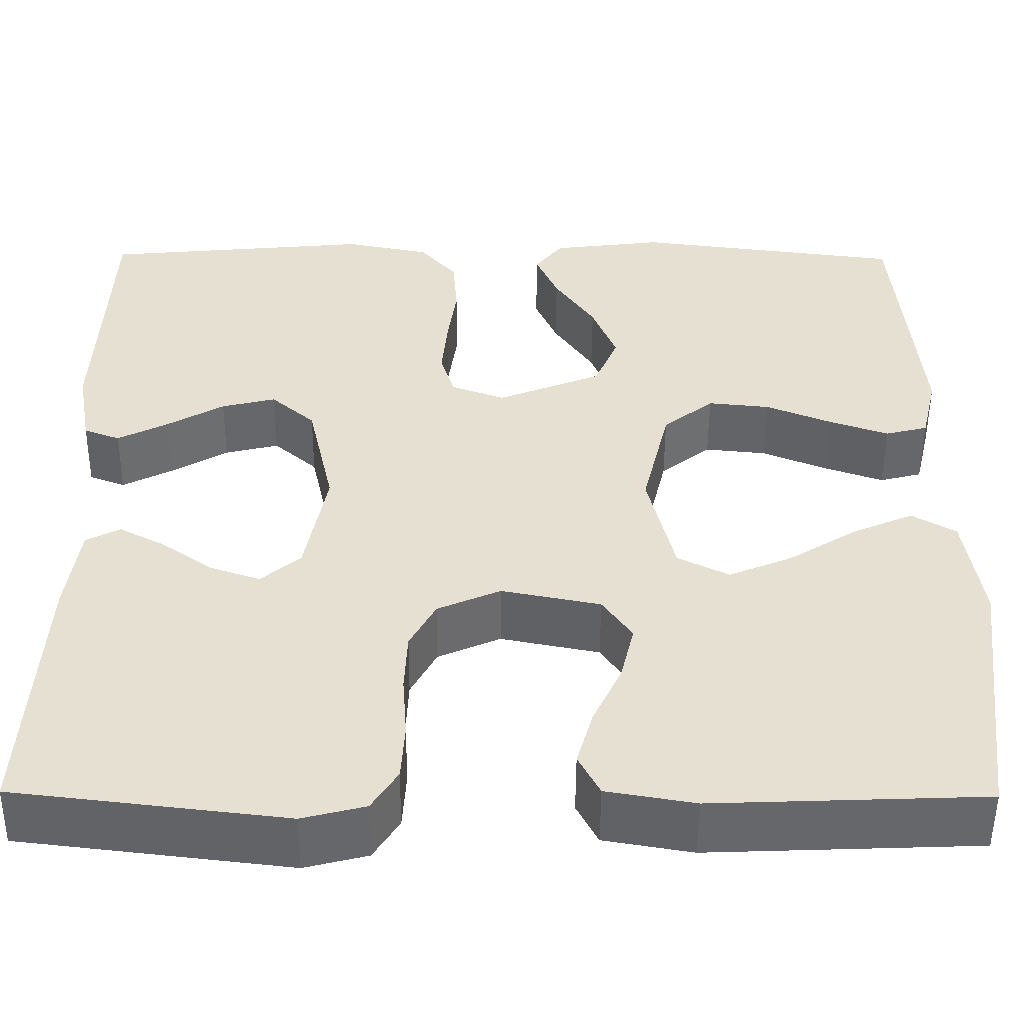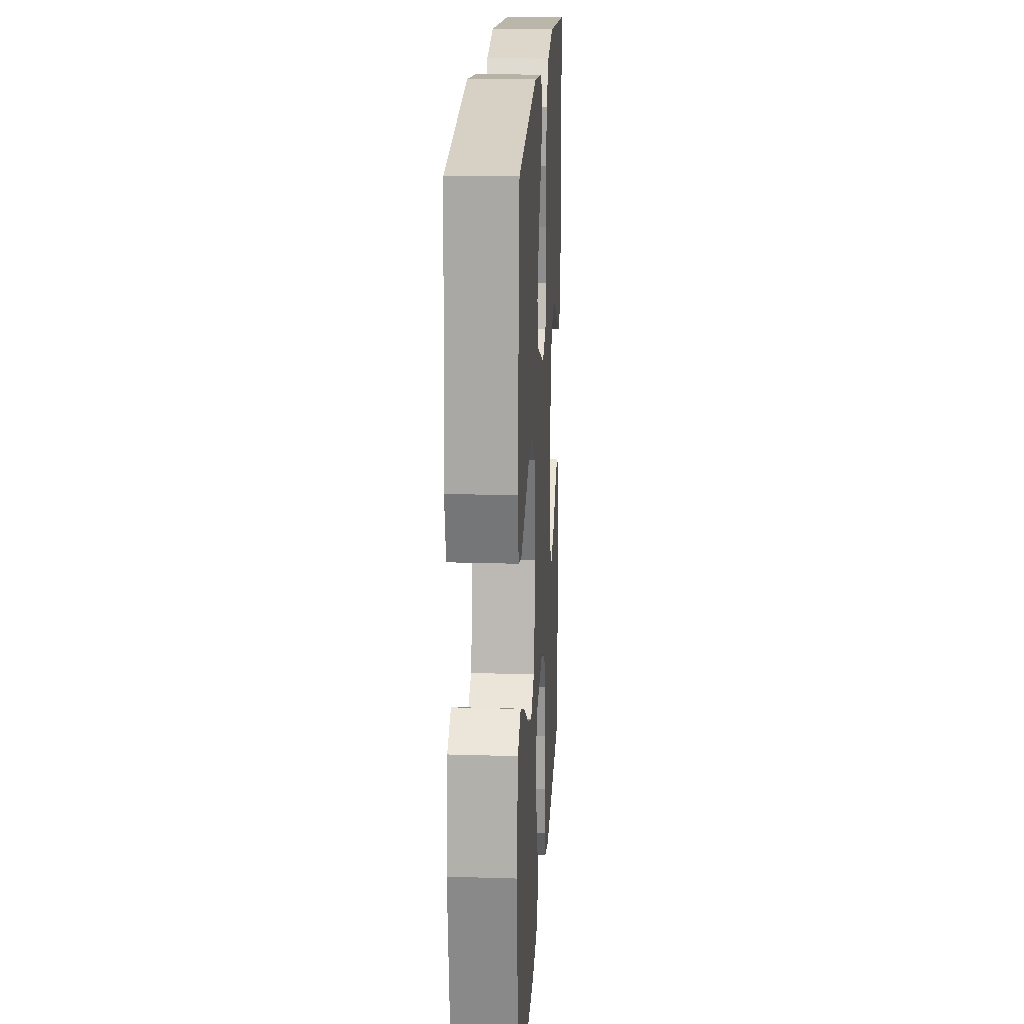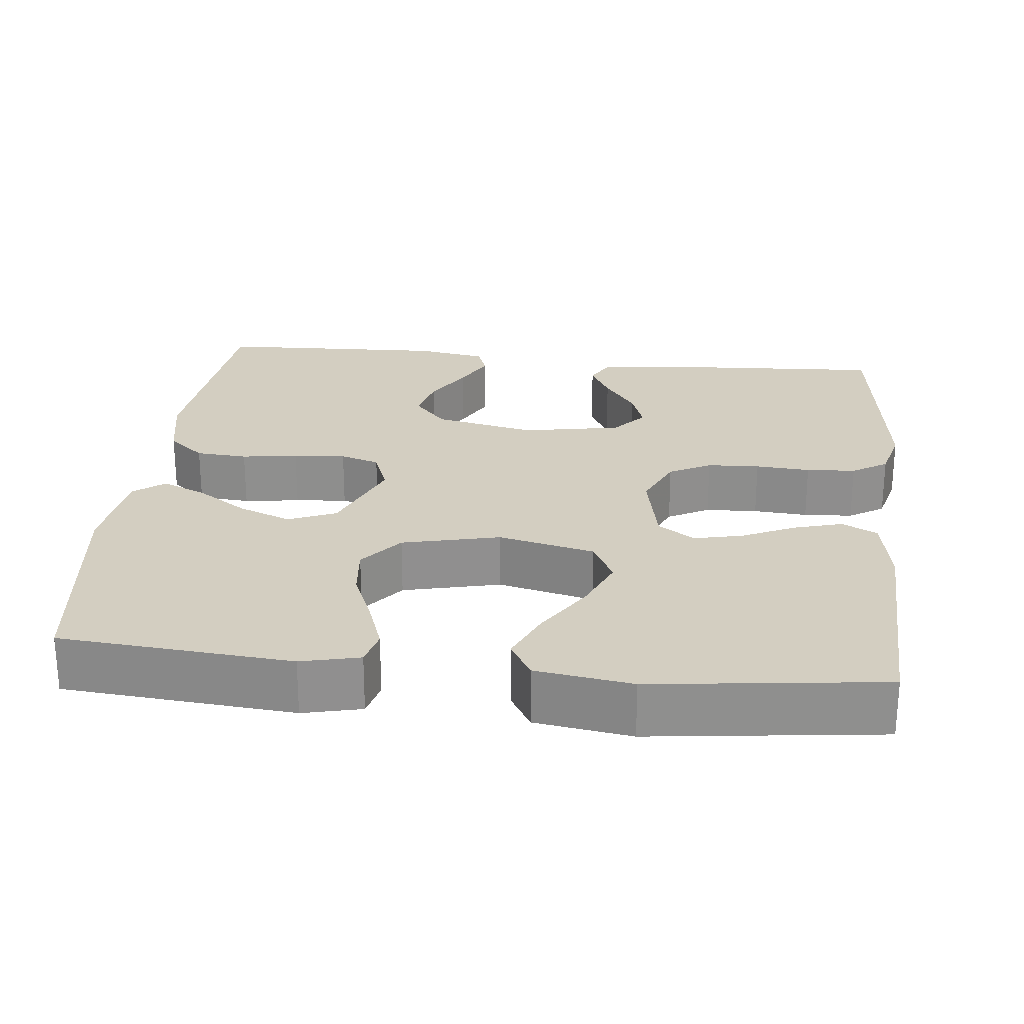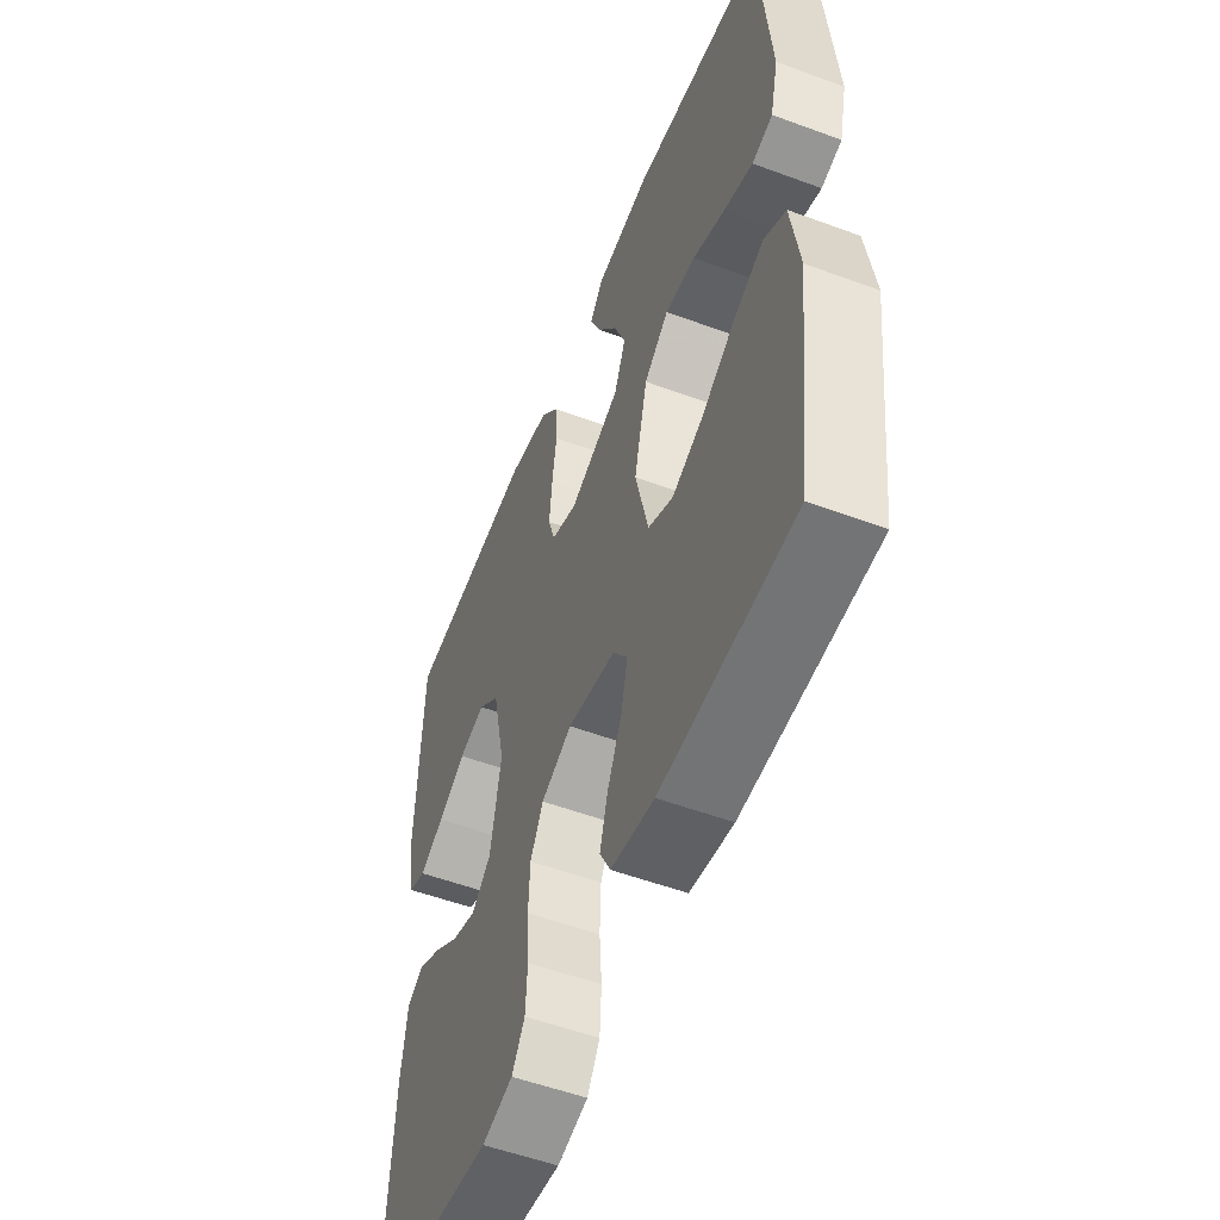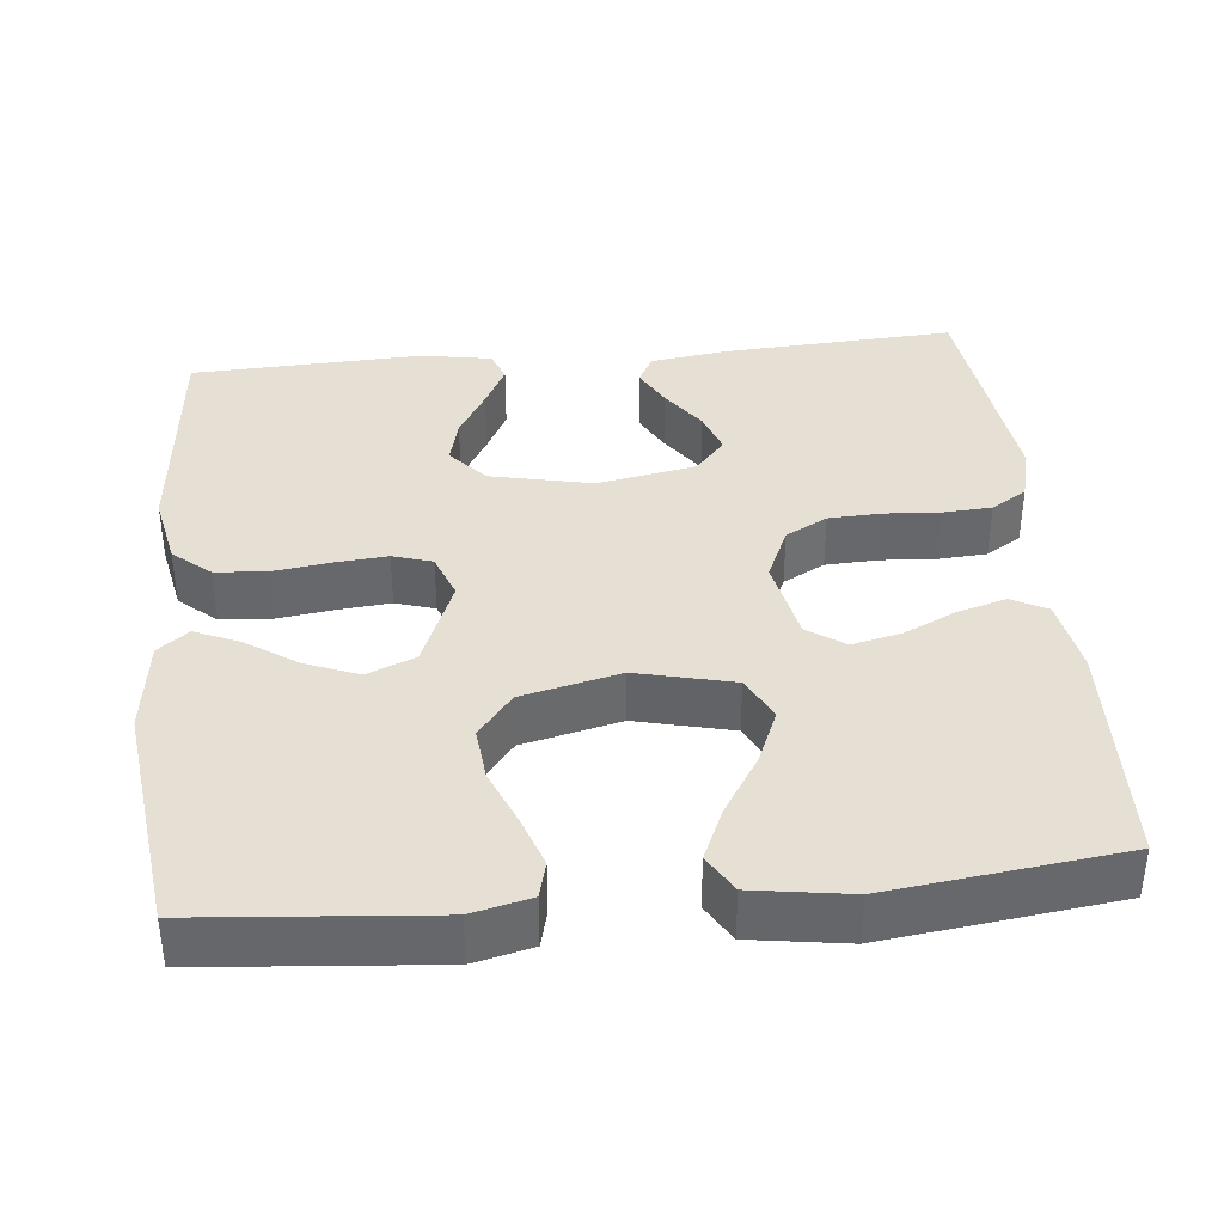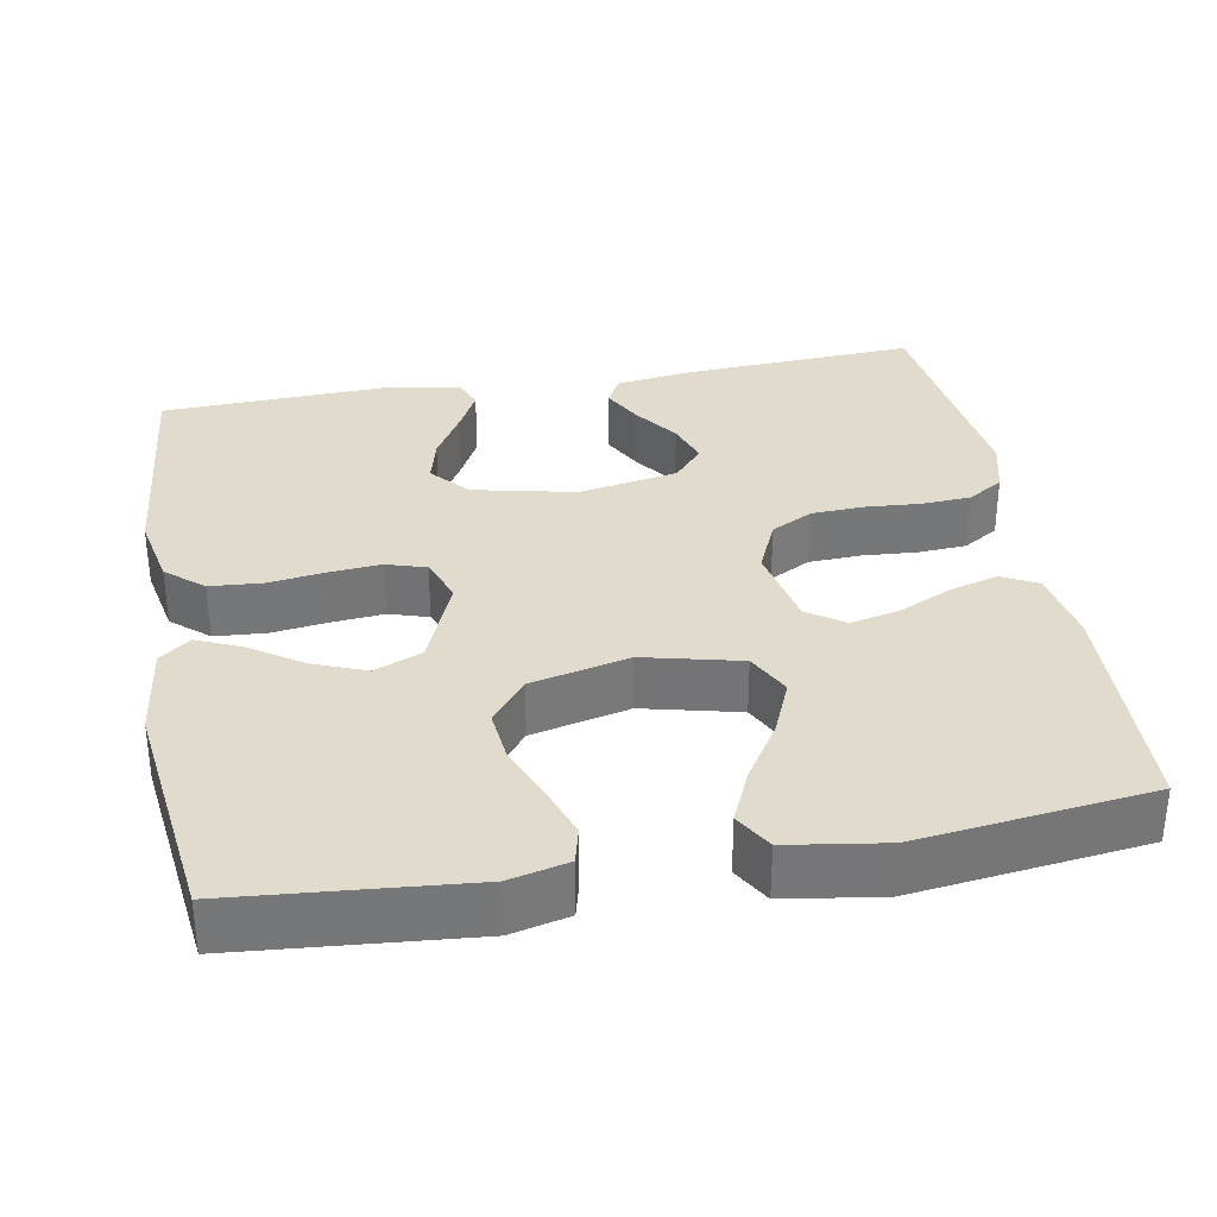
<metadata>
{"format":"obj","ext":"obj","renderer":"f3d","projection":"perspective","resolution":1024,"background":"white","views":[{"elev":-51.8,"azim":-0.4,"up":"+Z"},{"elev":19.5,"azim":93.3,"up":"+Z"},{"elev":25.0,"azim":96.1,"up":"+Y"},{"elev":-53.9,"azim":68.5,"up":"+Z"},{"elev":38.0,"azim":84.3,"up":"+Y"},{"elev":33.3,"azim":79.8,"up":"+Y"}]}
</metadata>
<code>
v 0.5 0.07 -0.5
v 0.2 0.07 -0.512
v 0.102 0.07 -0.495
v 0.078 0.07 -0.449
v 0.096 0.07 -0.386
v 0.128 0.07 -0.318
v 0.143 0.07 -0.254
v 0.11 0.07 -0.206
v 0 0.07 -0.184
v -0.07 0.07 -0.215
v -0.099 0.07 -0.269
v -0.102 0.07 -0.337
v -0.097 0.07 -0.408
v -0.101 0.07 -0.472
v -0.13 0.07 -0.518
v -0.2 0.07 -0.536
v -0.5 0.07 -0.5
v -0.483 0.07 -0.2
v -0.469 0.07 -0.099
v -0.431 0.07 -0.079
v -0.38 0.07 -0.106
v -0.322 0.07 -0.147
v -0.267 0.07 -0.166
v -0.223 0.07 -0.128
v -0.199 0.07 0
v -0.228 0.07 0.132
v -0.277 0.07 0.175
v -0.337 0.07 0.16
v -0.4 0.07 0.123
v -0.456 0.07 0.094
v -0.496 0.07 0.109
v -0.512 0.07 0.2
v -0.5 0.07 0.5
v -0.2 0.07 0.529
v -0.105 0.07 0.51
v -0.064 0.07 0.462
v -0.059 0.07 0.395
v -0.069 0.07 0.322
v -0.075 0.07 0.254
v -0.059 0.07 0.203
v 0 0.07 0.181
v 0.116 0.07 0.228
v 0.142 0.07 0.29
v 0.115 0.07 0.358
v 0.07 0.07 0.425
v 0.045 0.07 0.482
v 0.076 0.07 0.522
v 0.2 0.07 0.538
v 0.5 0.07 0.5
v 0.526 0.07 0.2
v 0.508 0.07 0.124
v 0.461 0.07 0.112
v 0.395 0.07 0.135
v 0.322 0.07 0.165
v 0.253 0.07 0.172
v 0.197 0.07 0.127
v 0.167 0.07 0
v 0.197 0.07 -0.125
v 0.254 0.07 -0.154
v 0.325 0.07 -0.124
v 0.401 0.07 -0.076
v 0.469 0.07 -0.046
v 0.518 0.07 -0.075
v 0.537 0.07 -0.2
v 0.5 0 -0.5
v 0.2 0 -0.512
v 0.102 0 -0.495
v 0.078 0 -0.449
v 0.096 0 -0.386
v 0.128 0 -0.318
v 0.143 0 -0.254
v 0.11 0 -0.206
v 0 0 -0.184
v -0.07 0 -0.215
v -0.099 0 -0.269
v -0.102 0 -0.337
v -0.097 0 -0.408
v -0.101 0 -0.472
v -0.13 0 -0.518
v -0.2 0 -0.536
v -0.5 0 -0.5
v -0.483 0 -0.2
v -0.469 0 -0.099
v -0.431 0 -0.079
v -0.38 0 -0.106
v -0.322 0 -0.147
v -0.267 0 -0.166
v -0.223 0 -0.128
v -0.199 0 0
v -0.228 0 0.132
v -0.277 0 0.175
v -0.337 0 0.16
v -0.4 0 0.123
v -0.456 0 0.094
v -0.496 0 0.109
v -0.512 0 0.2
v -0.5 0 0.5
v -0.2 0 0.529
v -0.105 0 0.51
v -0.064 0 0.462
v -0.059 0 0.395
v -0.069 0 0.322
v -0.075 0 0.254
v -0.059 0 0.203
v 0 0 0.181
v 0.116 0 0.228
v 0.142 0 0.29
v 0.115 0 0.358
v 0.07 0 0.425
v 0.045 0 0.482
v 0.076 0 0.522
v 0.2 0 0.538
v 0.5 0 0.5
v 0.526 0 0.2
v 0.508 0 0.124
v 0.461 0 0.112
v 0.395 0 0.135
v 0.322 0 0.165
v 0.253 0 0.172
v 0.197 0 0.127
v 0.167 0 0
v 0.197 0 -0.125
v 0.254 0 -0.154
v 0.325 0 -0.124
v 0.401 0 -0.076
v 0.469 0 -0.046
v 0.518 0 -0.075
v 0.537 0 -0.2
f 4 5 6
f 3 4 6
f 2 3 6
f 1 2 6
f 64 1 6
f 63 64 6
f 62 63 6
f 61 62 6
f 60 61 6
f 59 60 6 7
f 58 59 7 8
f 57 58 8 9
f 56 57 9 10
f 52 53 54
f 51 52 54
f 50 51 54
f 49 50 54
f 48 49 54
f 47 48 54
f 46 47 54
f 45 46 54
f 44 45 54
f 43 44 54 55
f 42 43 55 56
f 36 37 38
f 35 36 38
f 34 35 38
f 33 34 38
f 32 33 38
f 31 32 38
f 30 31 38
f 29 30 38
f 28 29 38
f 27 28 38 39
f 26 27 39 40
f 20 21 22
f 19 20 22
f 18 19 22
f 17 18 22
f 16 17 22
f 15 16 22
f 14 15 22
f 13 14 22
f 12 13 22
f 11 12 22 23
f 10 11 23 24
f 10 24 25
f 56 10 25
f 42 56 25
f 41 42 25
f 25 26 40 41
f 70 69 68
f 70 68 67
f 70 67 66
f 70 66 65
f 70 65 128
f 70 128 127
f 70 127 126
f 70 126 125
f 70 125 124
f 71 70 124 123
f 72 71 123 122
f 73 72 122 121
f 74 73 121 120
f 118 117 116
f 118 116 115
f 118 115 114
f 118 114 113
f 118 113 112
f 118 112 111
f 118 111 110
f 118 110 109
f 118 109 108
f 119 118 108 107
f 120 119 107 106
f 102 101 100
f 102 100 99
f 102 99 98
f 102 98 97
f 102 97 96
f 102 96 95
f 102 95 94
f 102 94 93
f 102 93 92
f 103 102 92 91
f 104 103 91 90
f 86 85 84
f 86 84 83
f 86 83 82
f 86 82 81
f 86 81 80
f 86 80 79
f 86 79 78
f 86 78 77
f 86 77 76
f 87 86 76 75
f 88 87 75 74
f 89 88 74
f 89 74 120
f 89 120 106
f 89 106 105
f 105 104 90 89
f 1 65 66 2
f 2 66 67 3
f 3 67 68 4
f 4 68 69 5
f 5 69 70 6
f 6 70 71 7
f 7 71 72 8
f 8 72 73 9
f 9 73 74 10
f 10 74 75 11
f 11 75 76 12
f 12 76 77 13
f 13 77 78 14
f 14 78 79 15
f 15 79 80 16
f 16 80 81 17
f 17 81 82 18
f 18 82 83 19
f 19 83 84 20
f 20 84 85 21
f 21 85 86 22
f 22 86 87 23
f 23 87 88 24
f 24 88 89 25
f 25 89 90 26
f 26 90 91 27
f 27 91 92 28
f 28 92 93 29
f 29 93 94 30
f 30 94 95 31
f 31 95 96 32
f 32 96 97 33
f 33 97 98 34
f 34 98 99 35
f 35 99 100 36
f 36 100 101 37
f 37 101 102 38
f 38 102 103 39
f 39 103 104 40
f 40 104 105 41
f 41 105 106 42
f 42 106 107 43
f 43 107 108 44
f 44 108 109 45
f 45 109 110 46
f 46 110 111 47
f 47 111 112 48
f 48 112 113 49
f 49 113 114 50
f 50 114 115 51
f 51 115 116 52
f 52 116 117 53
f 53 117 118 54
f 54 118 119 55
f 55 119 120 56
f 56 120 121 57
f 57 121 122 58
f 58 122 123 59
f 59 123 124 60
f 60 124 125 61
f 61 125 126 62
f 62 126 127 63
f 63 127 128 64
f 64 128 65 1

</code>
